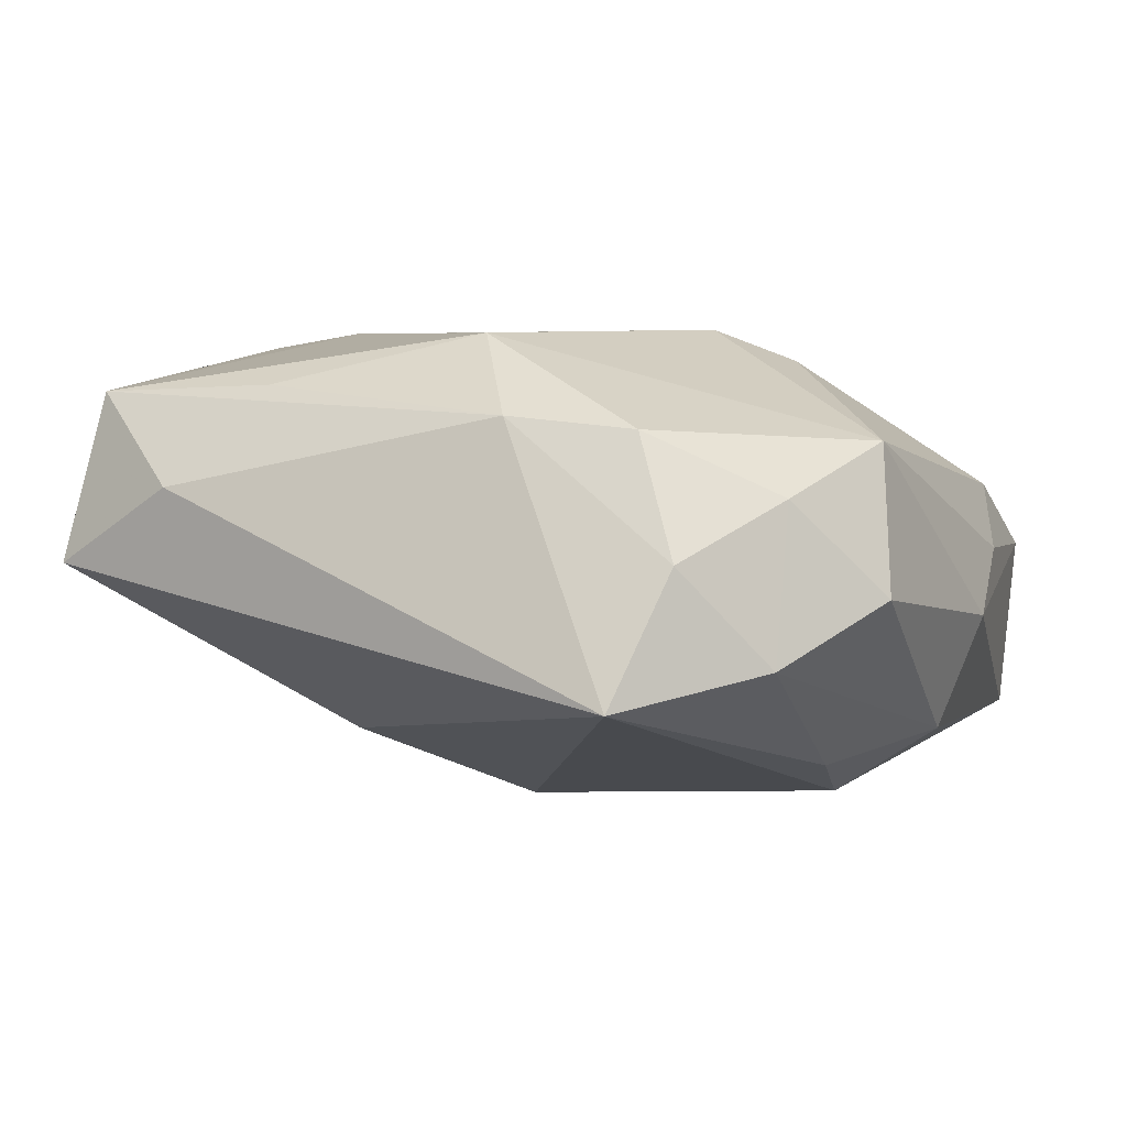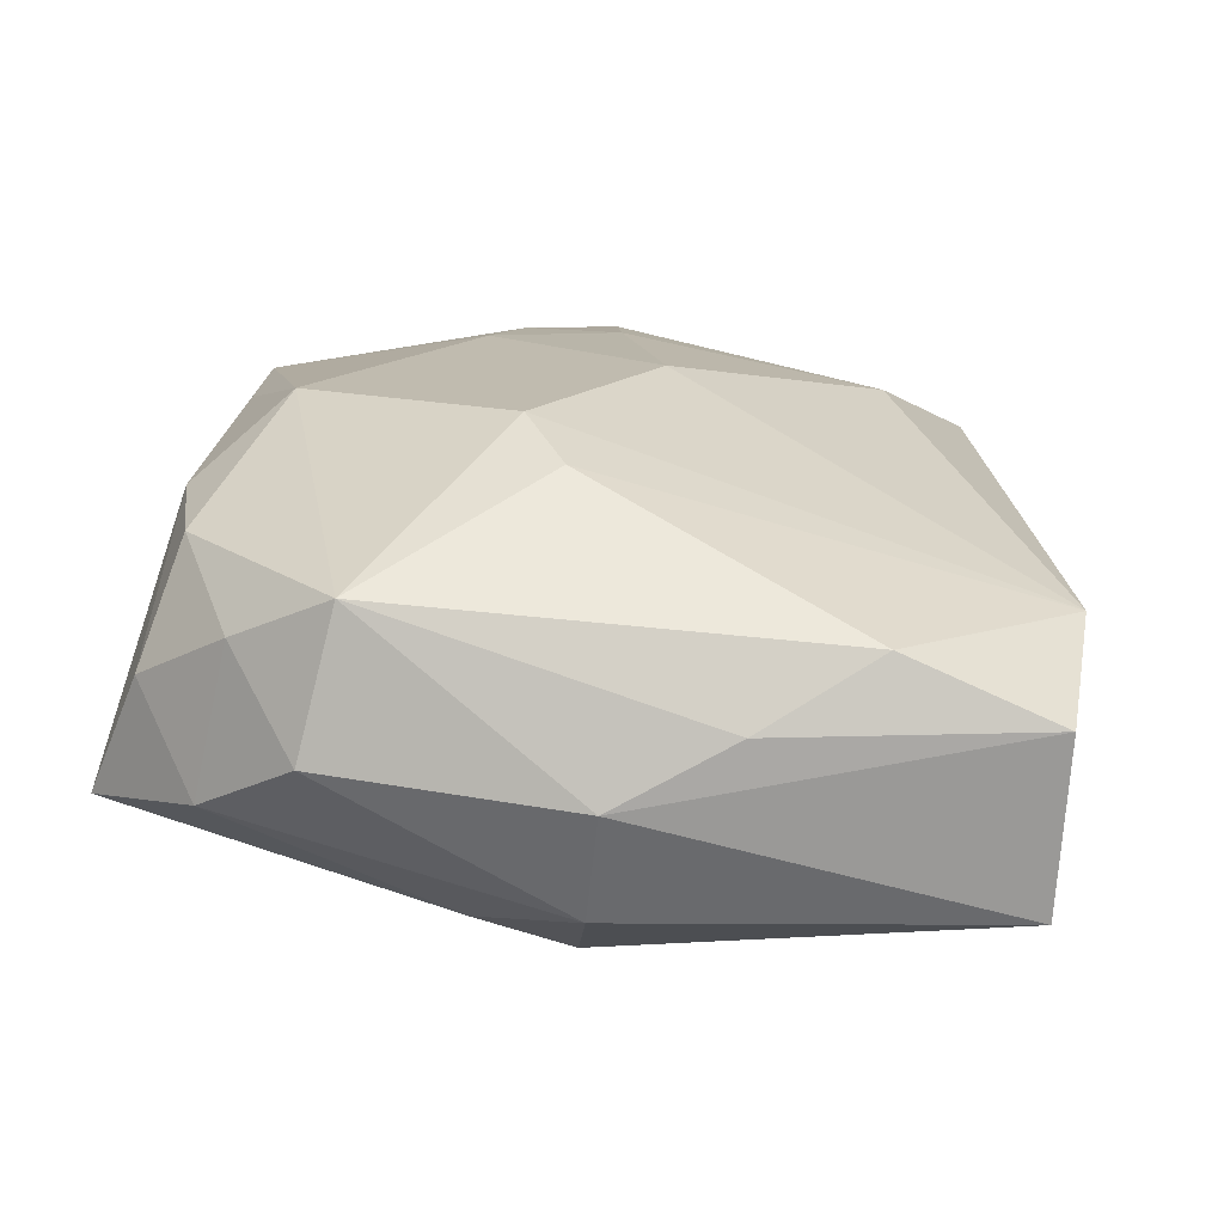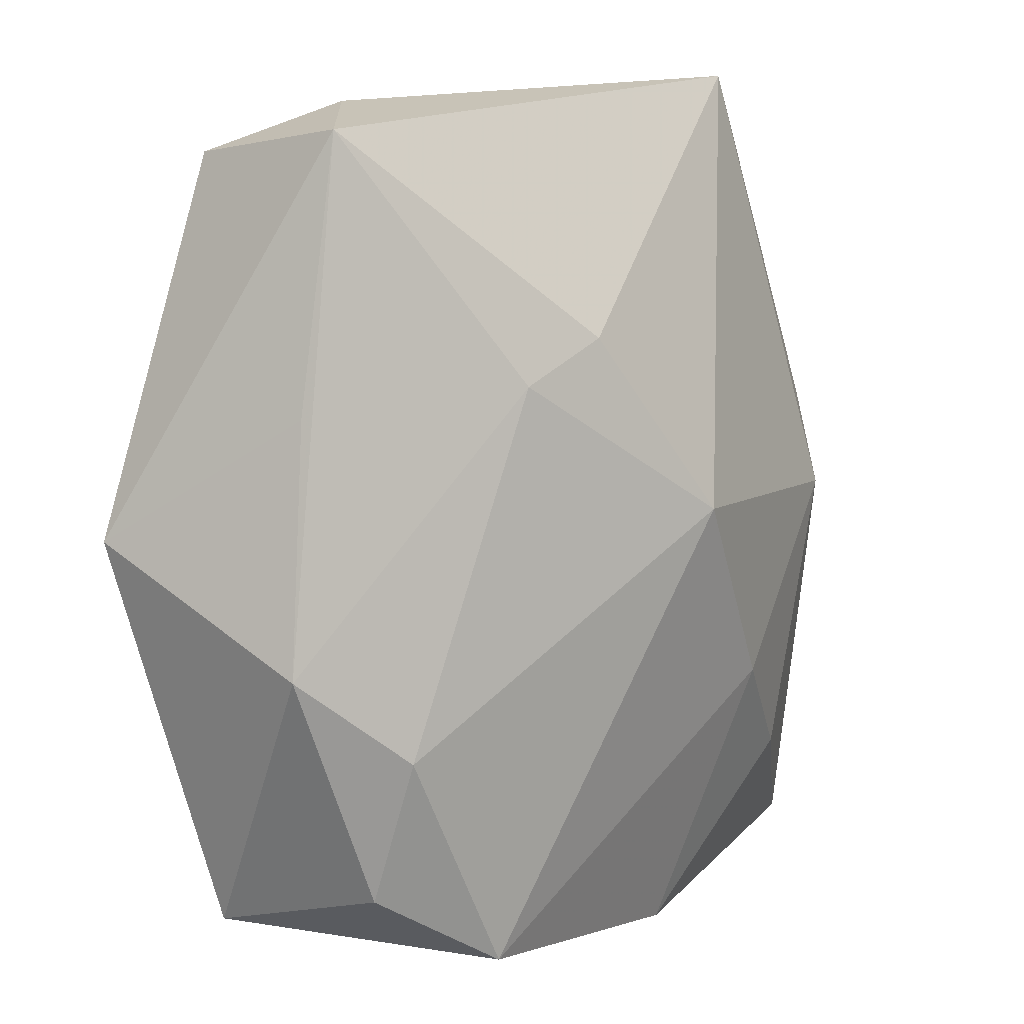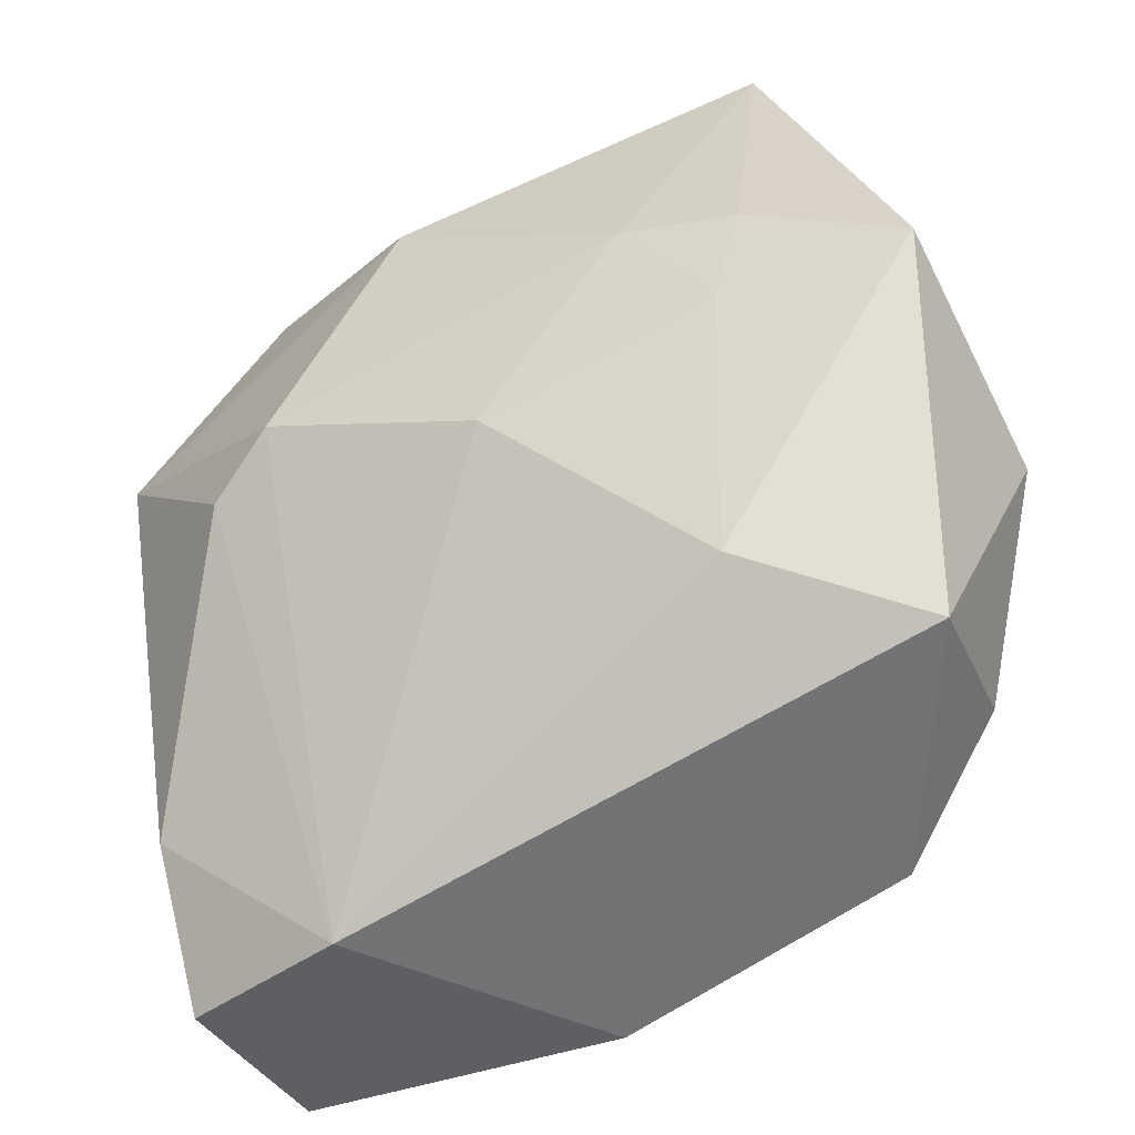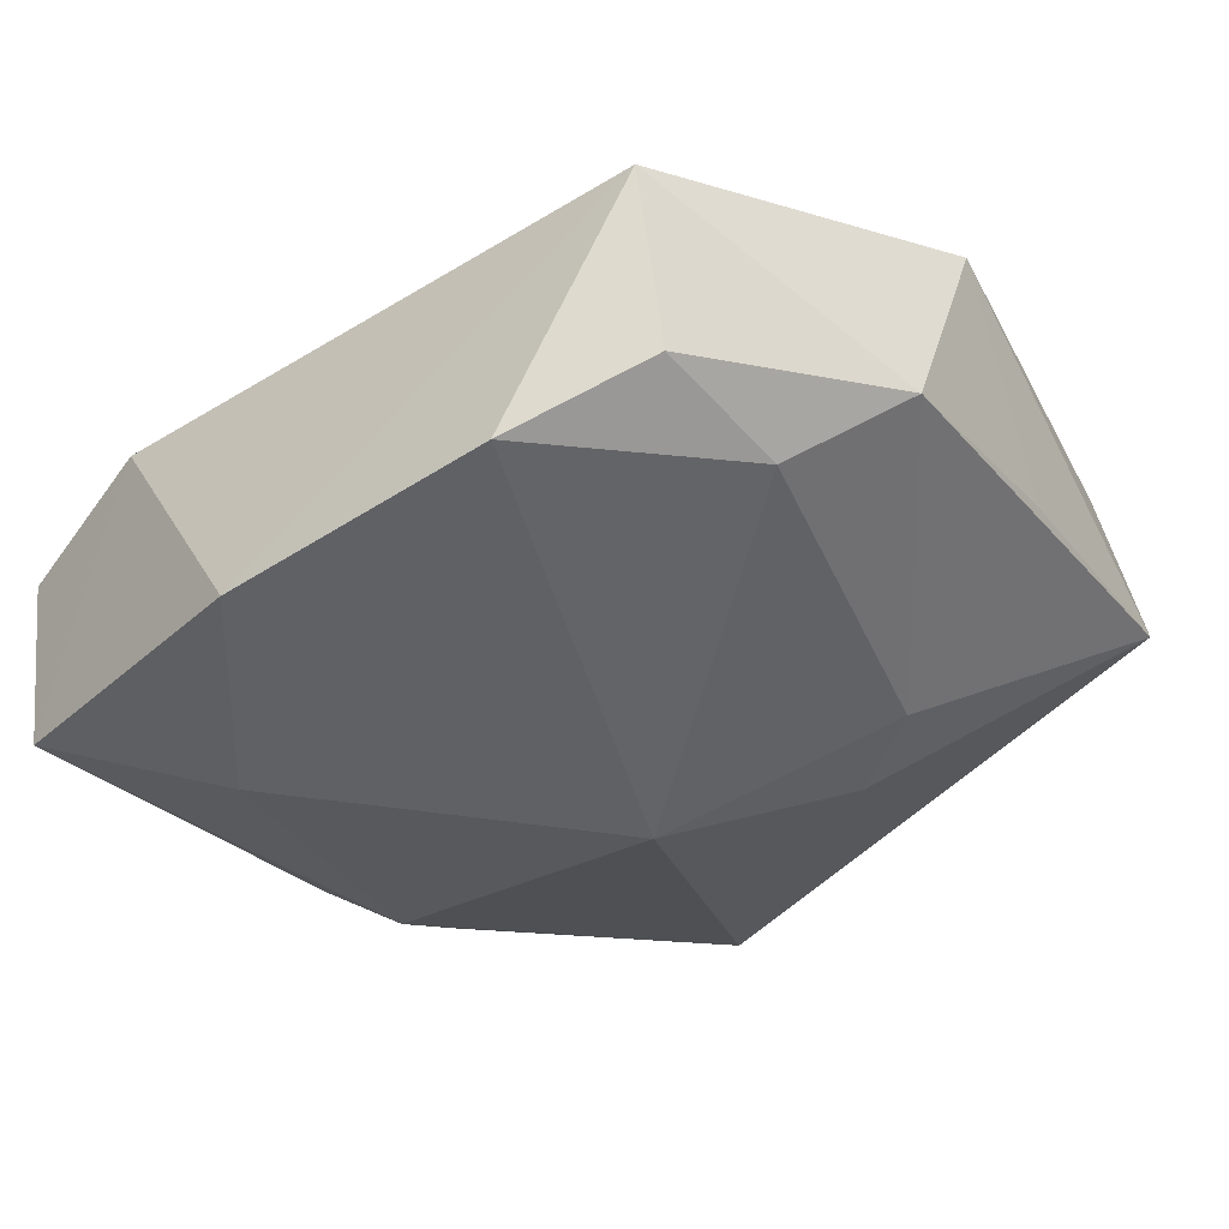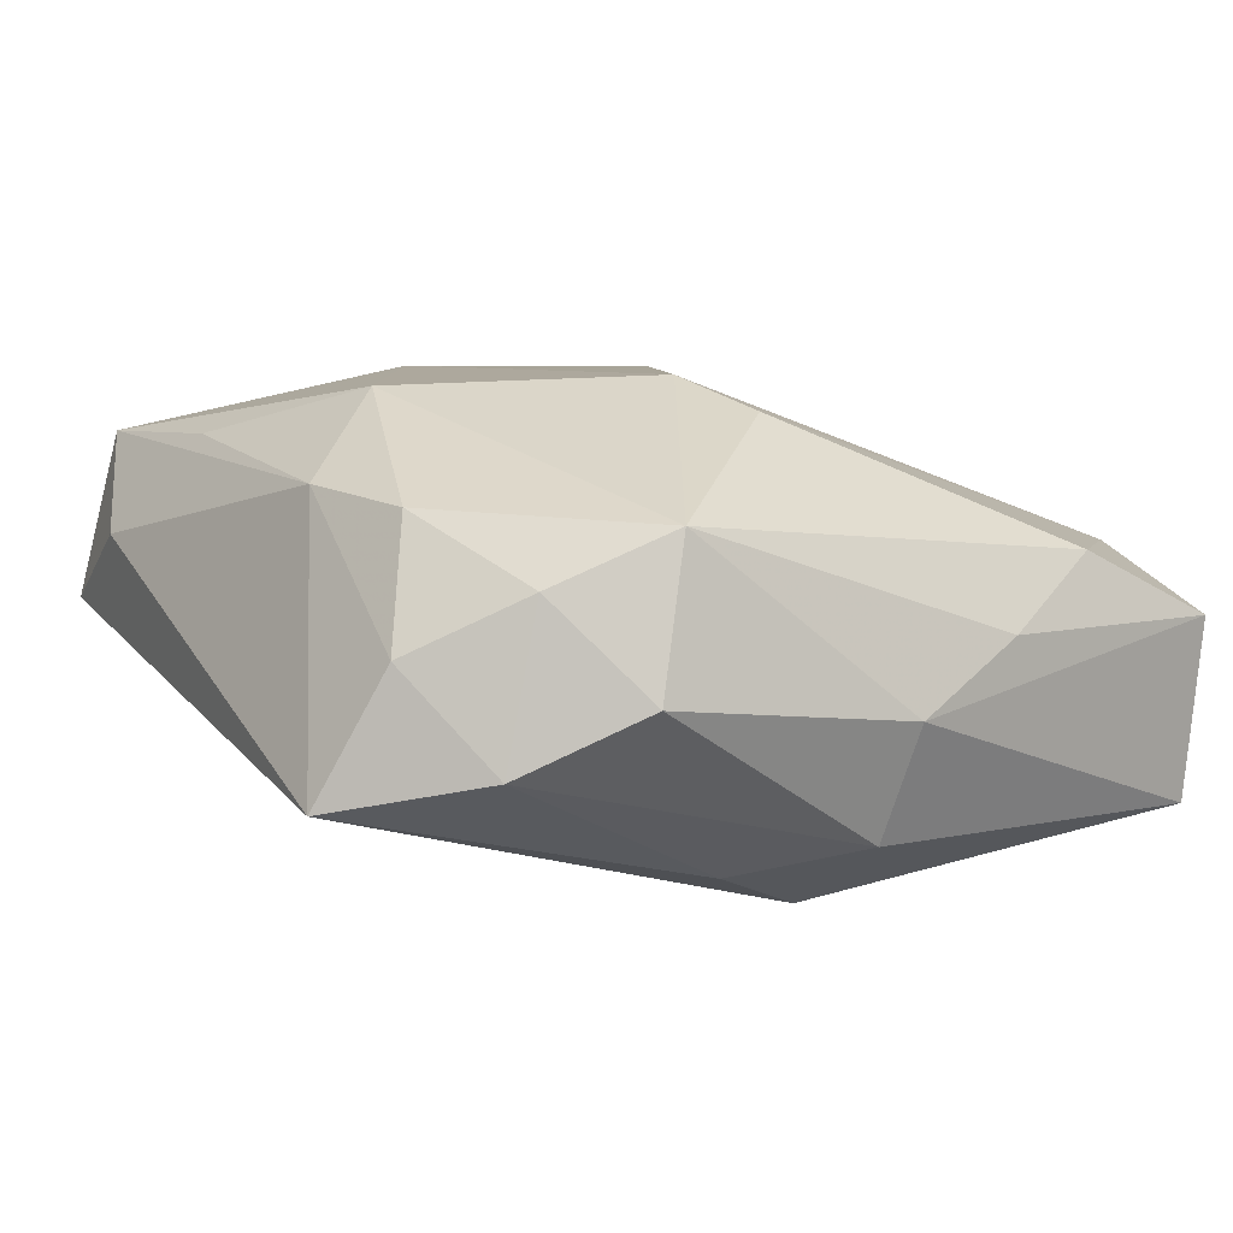
<metadata>
{"format":"obj","ext":"obj","renderer":"f3d","projection":"perspective","resolution":1024,"background":"white","views":[{"elev":2.7,"azim":-151.8,"up":"+Z"},{"elev":16.2,"azim":-83.5,"up":"+Z"},{"elev":14.4,"azim":118.7,"up":"+Y"},{"elev":-46.4,"azim":25.5,"up":"+Y"},{"elev":-33.5,"azim":47.3,"up":"+Z"},{"elev":7.0,"azim":-119.6,"up":"+Z"}]}
</metadata>
<code>
v -0.0002329 -0.01944 -0.007821
v 0.01369 0.0179 0.007521
v 0.02087 -0.002555 -0.001235
v 0.01816 0.007793 -0.0001263
v -0.01296 -0.0001745 -0.01035
v -0.01629 0.01429 -0.003714
v -0.01933 -0.001749 -0.002331
v 0.008149 0.006517 0.01033
v -0.00758 -0.01979 0.002695
v -0.01521 -0.01911 0.0002033
v -0.01162 0.01987 -0.005134
v 0.001411 0.001656 -0.01115
v -0.008168 0.002506 0.01033
v 0.01706 -0.006697 -0.004631
v 0.01498 0.0193 0.0001099
v -0.008211 -0.01253 -0.01026
v 0.005733 0.017 0.00773
v 0.01827 -0.01505 0.004443
v -0.01459 -0.01859 -0.007812
v -0.01126 0.000447 0.008953
v -0.01423 0.004032 -0.008653
v -0.01577 -0.01227 0.003313
v -0.01618 0.0128 0.003054
v 0.01092 -0.01134 0.007669
v -0.01095 0.01566 0.005801
v -0.00252 0.013 0.009898
v 0.001916 -0.002173 0.01033
v 0.01262 -0.01694 -0.006235
v -0.01803 -0.007084 0.0004394
v 0.01217 0.0008736 0.009856
v -0.003733 -0.007429 -0.01108
v 0.02015 0.001961 0.008702
v 0.005872 0.009869 -0.00751
v -0.01927 0.009562 -0.00104
v -0.01751 -0.001027 -0.007352
v 0.009152 0.01987 0.003418
v -0.01329 0.01728 0.0005298
v 0.0133 0.005525 0.009798
v -0.005584 0.01703 0.006365
v 0.009935 0.008299 -0.006235
v -0.01831 0.008046 0.005354
v 0.01763 -0.01301 -0.002962
f 1 9 19
f 18 9 1
f 12 5 11
f 12 31 5
f 35 19 7
f 5 19 35
f 7 34 35
f 11 37 39
f 39 37 25
f 15 2 32
f 32 4 15
f 10 19 9
f 7 19 10
f 10 29 7
f 27 13 9
f 41 34 7
f 7 29 41
f 16 19 5
f 5 31 16
f 1 19 16
f 16 31 1
f 33 12 11
f 40 12 33
f 11 15 33
f 33 15 40
f 1 31 28
f 31 12 28
f 28 18 1
f 11 5 21
f 5 35 21
f 6 37 11
f 6 35 34
f 11 21 6
f 6 21 35
f 11 39 36
f 36 39 2
f 36 15 11
f 2 15 36
f 2 39 17
f 24 18 32
f 9 18 24
f 24 27 9
f 13 27 8
f 25 37 23
f 23 41 25
f 34 41 23
f 23 6 34
f 37 6 23
f 22 10 9
f 29 10 22
f 22 41 29
f 14 12 40
f 14 28 12
f 30 24 32
f 27 24 30
f 30 8 27
f 13 8 26
f 26 17 39
f 2 17 26
f 26 8 2
f 26 39 25
f 25 41 26
f 26 41 13
f 13 41 20
f 41 22 20
f 9 13 20
f 20 22 9
f 40 15 3
f 3 14 40
f 3 15 4
f 3 4 32
f 32 18 3
f 38 30 32
f 8 30 38
f 32 2 38
f 2 8 38
f 28 14 42
f 14 3 42
f 18 28 42
f 42 3 18

</code>
